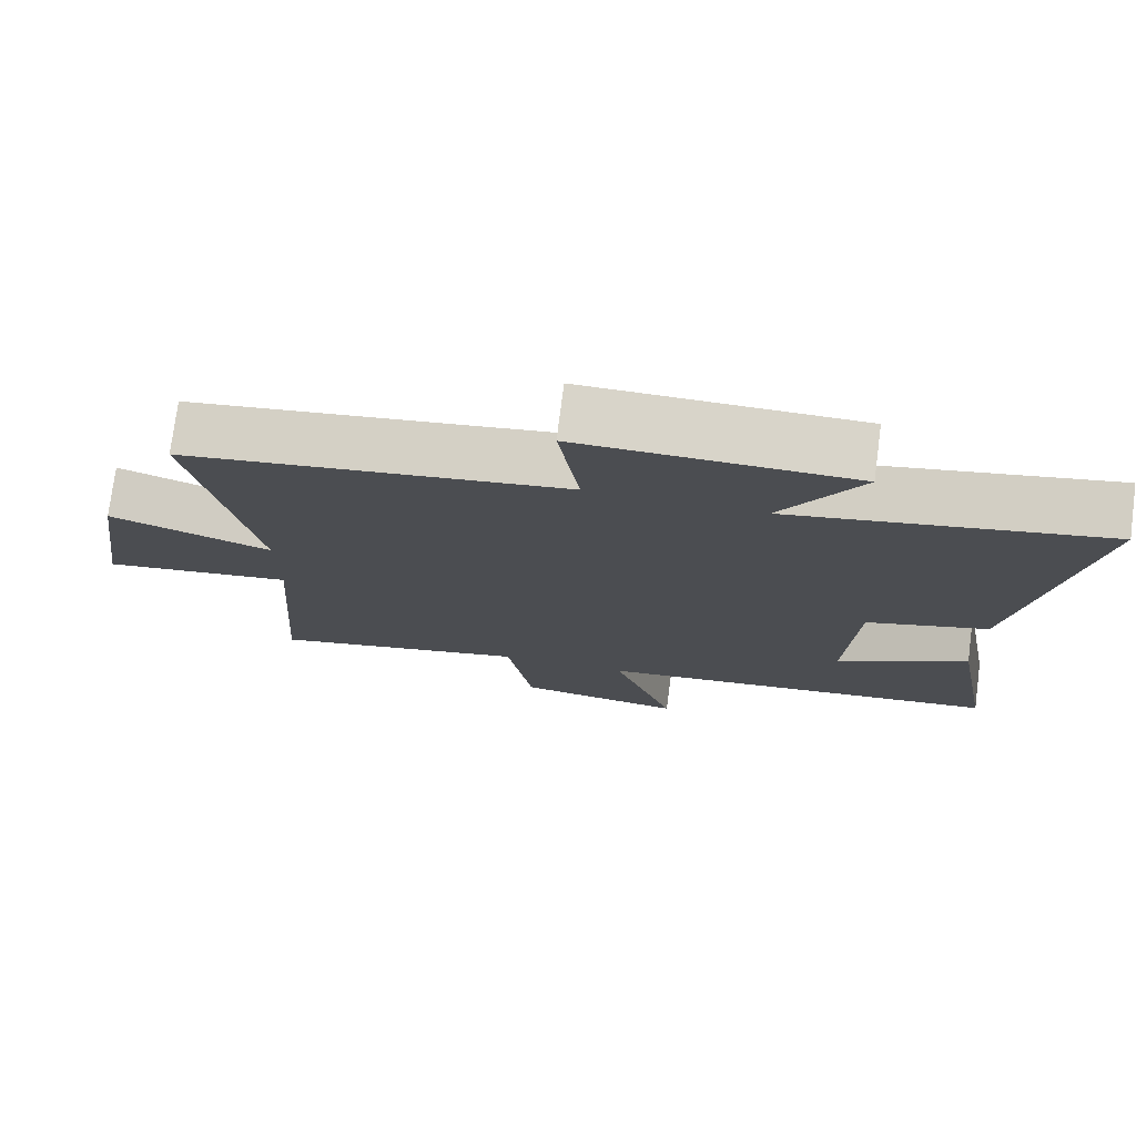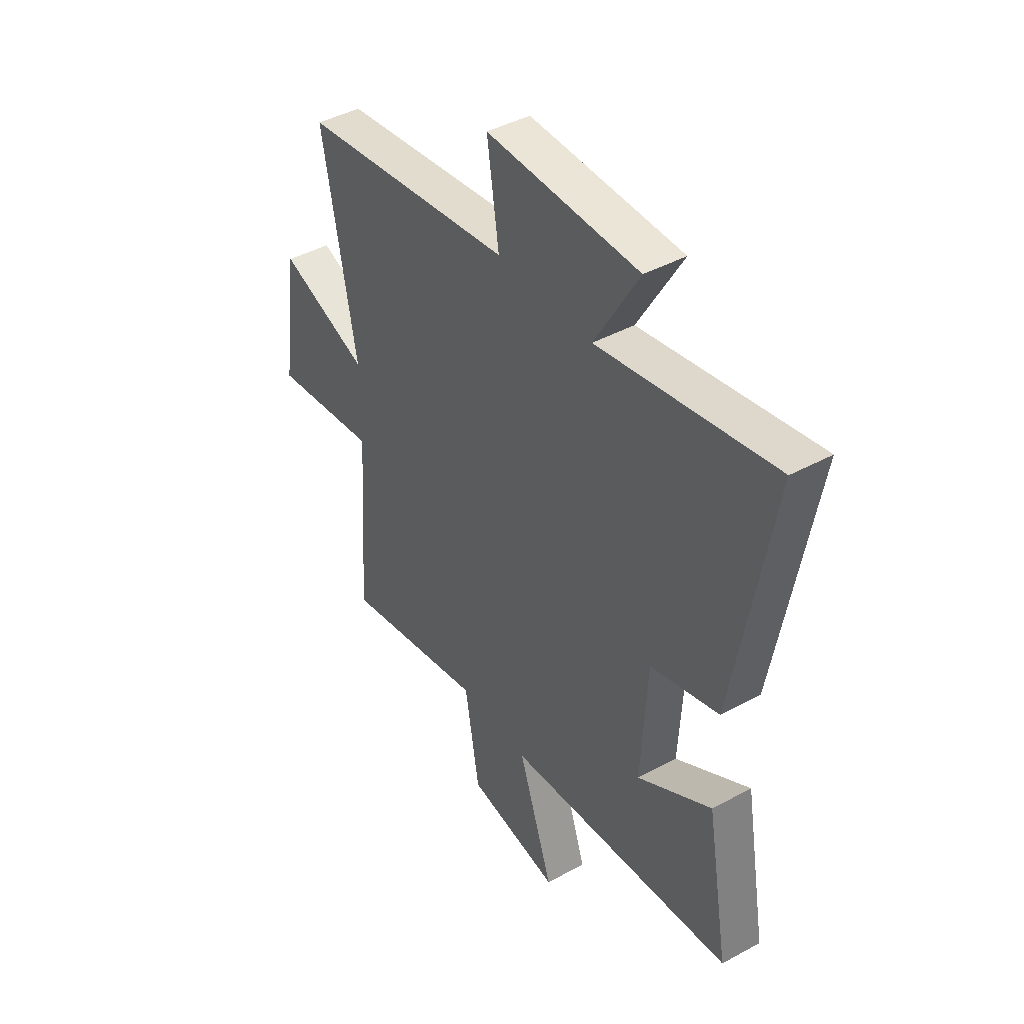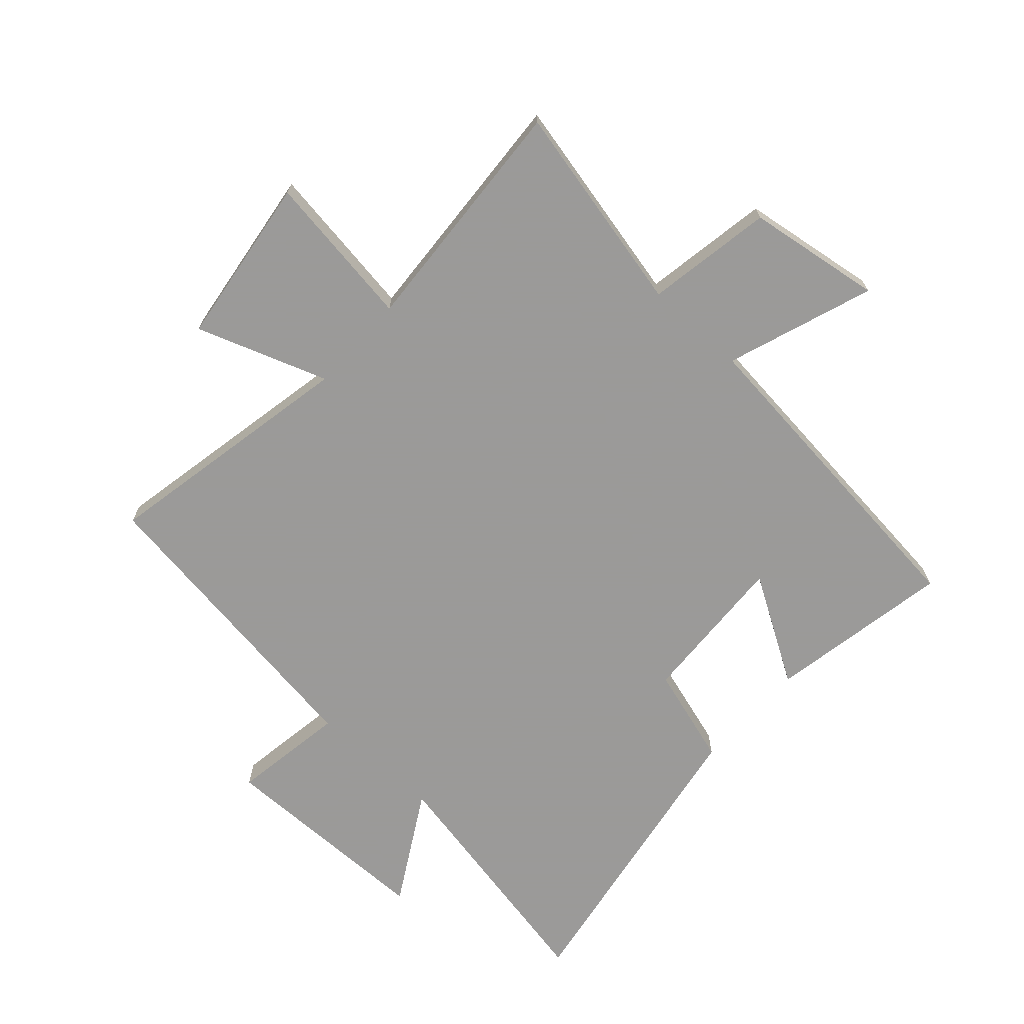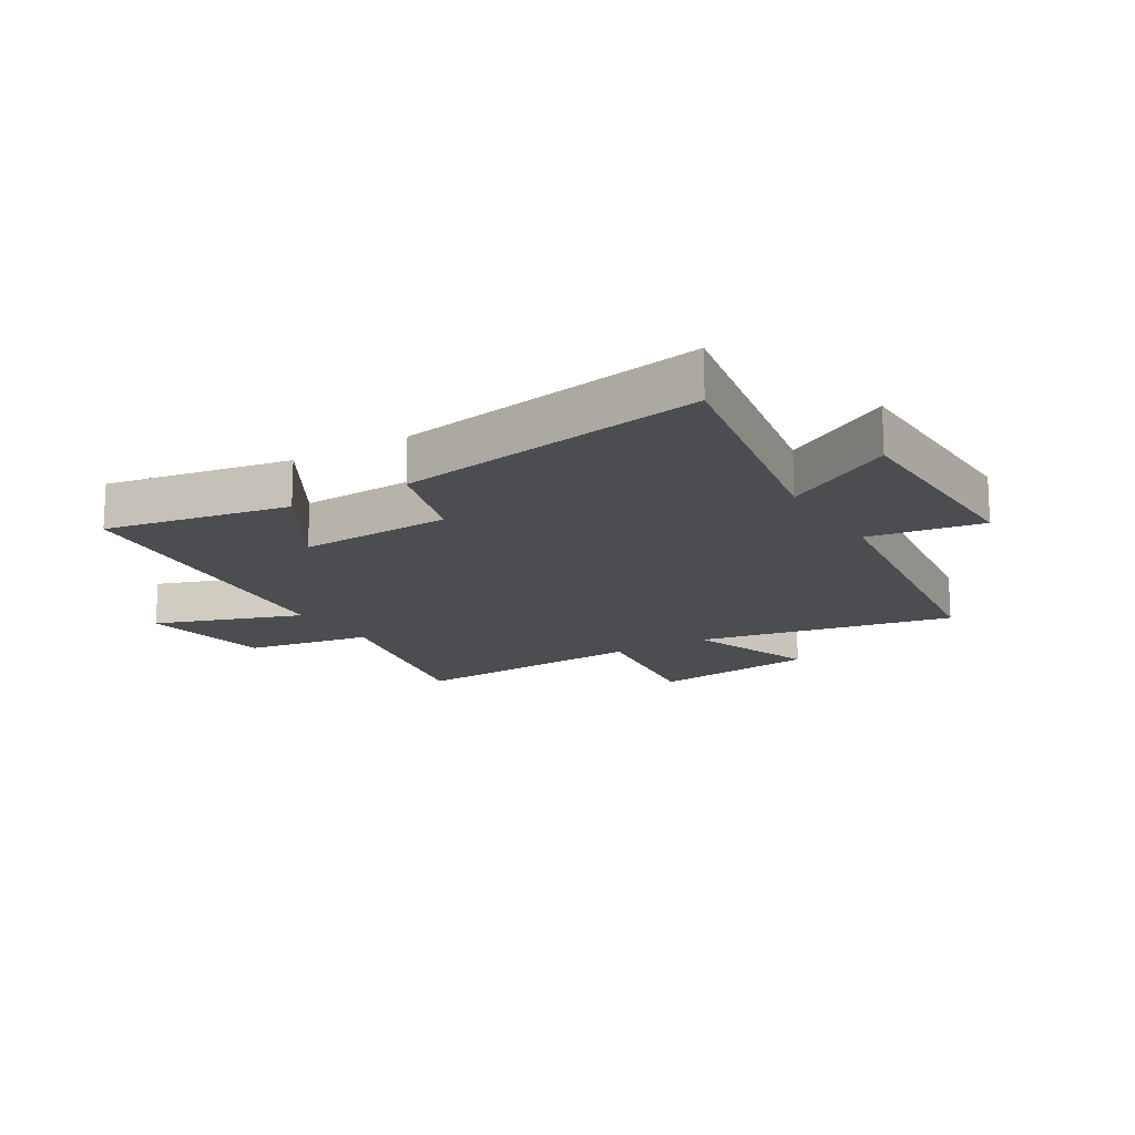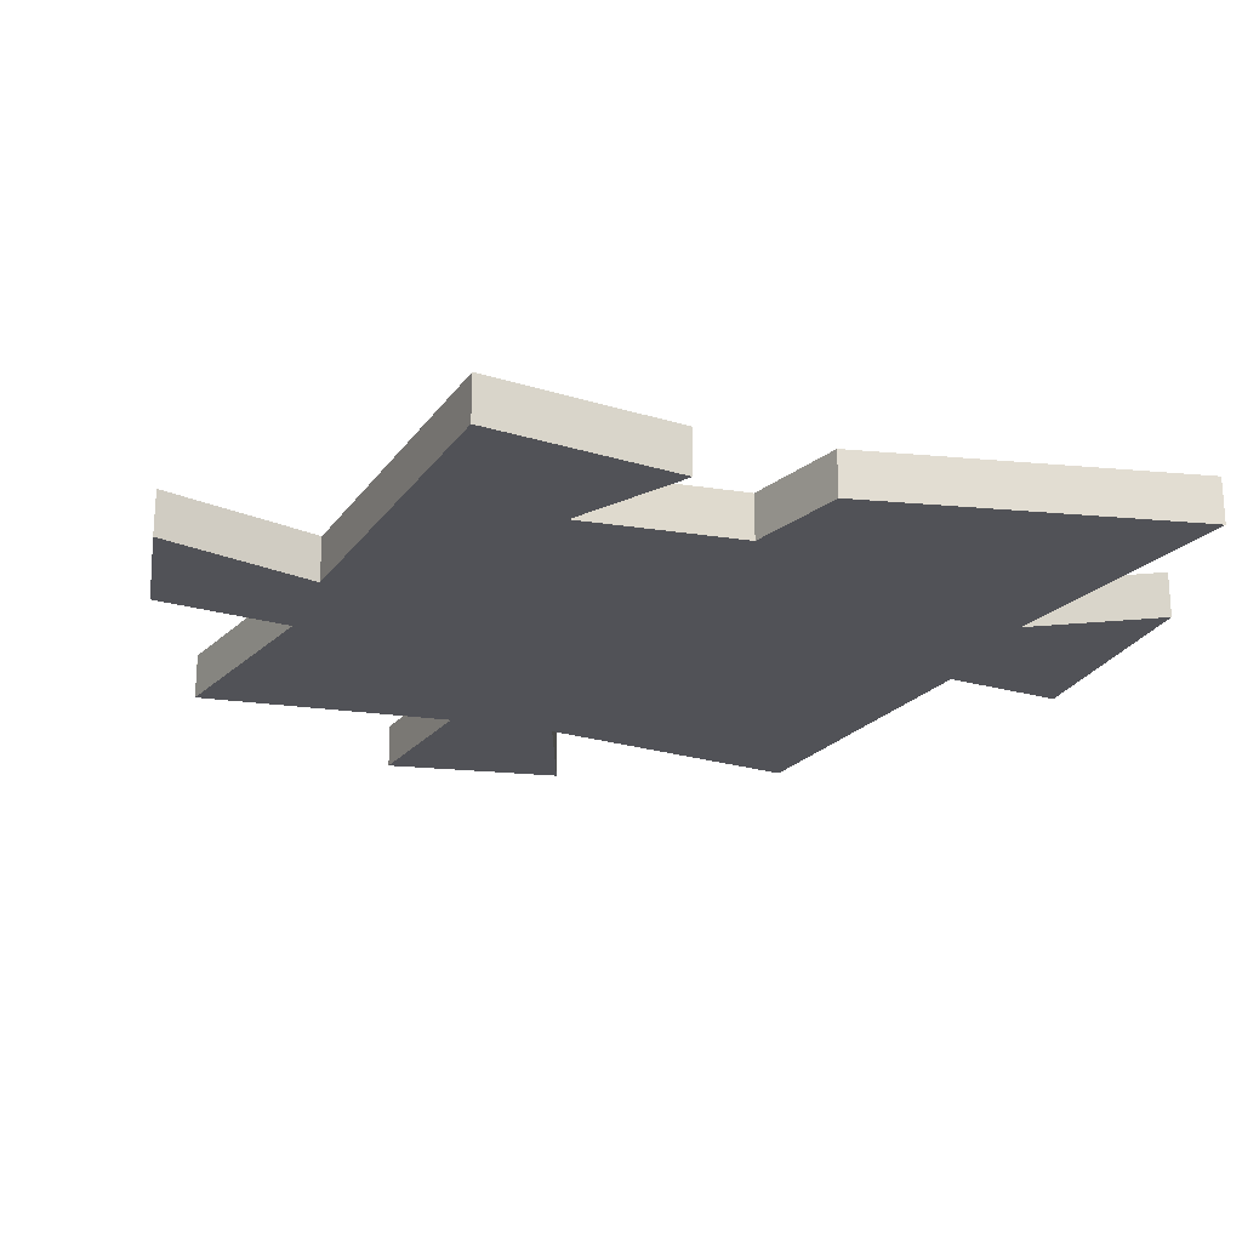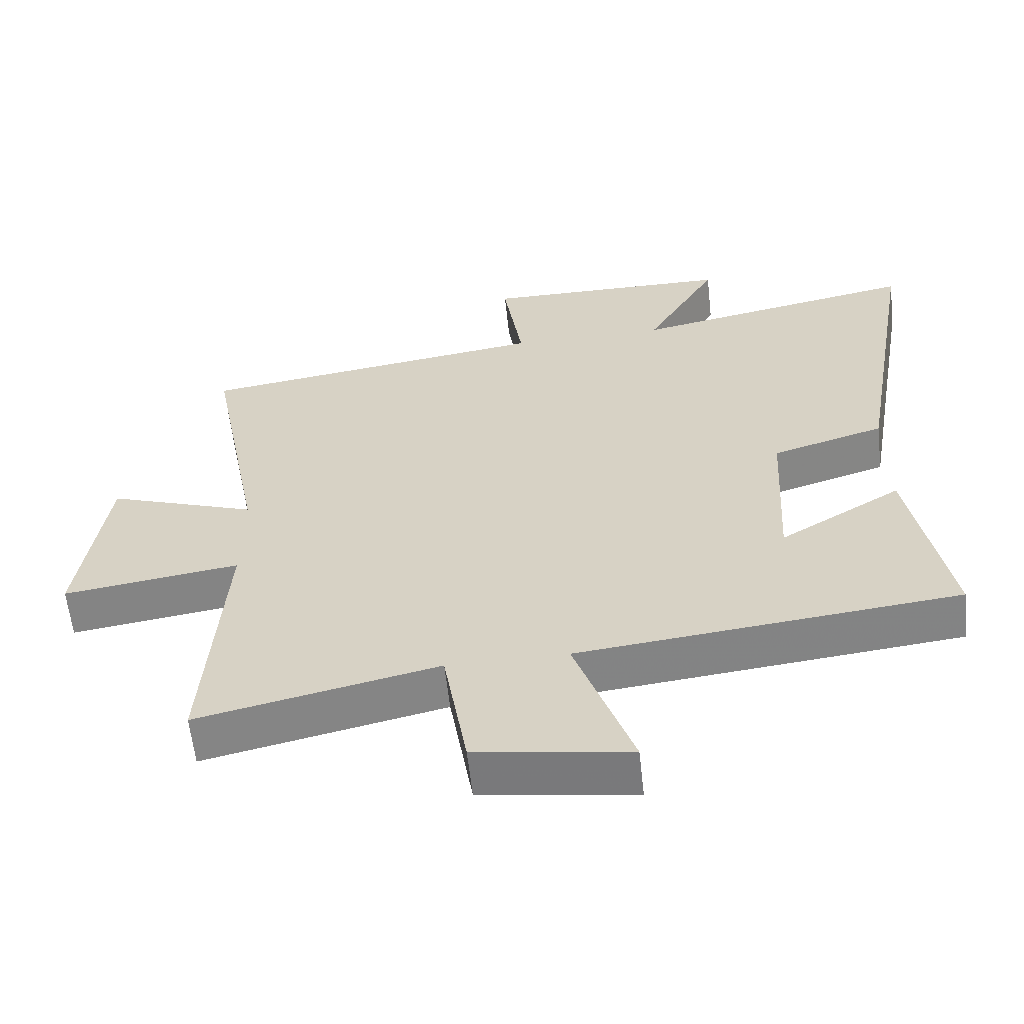
<metadata>
{"format":"obj","ext":"obj","renderer":"f3d","projection":"perspective","resolution":1024,"background":"white","views":[{"elev":75.6,"azim":-172.6,"up":"+Z"},{"elev":43.1,"azim":-122.9,"up":"+Z"},{"elev":-69.5,"azim":137.7,"up":"+Y"},{"elev":-15.8,"azim":-58.8,"up":"+Y"},{"elev":-21.4,"azim":-109.2,"up":"+Y"},{"elev":-60.2,"azim":-173.7,"up":"+Z"}]}
</metadata>
<code>
v 0.528 0.07 -0.577
v 0.176 0.07 -0.5
v 0.141 0.07 -0.712
v -0.085 0.07 -0.746
v 0 0.07 -0.5
v -0.555 0.07 -0.442
v -0.5 0.07 -0.135
v -0.321 0.07 -0.242
v -0.335 0.07 0.016
v -0.5 0.07 0.065
v -0.589 0.07 0.581
v -0.167 0.07 0.5
v -0.274 0.07 0.685
v 0.094 0.07 0.691
v 0.065 0.07 0.5
v 0.582 0.07 0.429
v 0.5 0.07 -0.001
v 0.719 0.07 0.077
v 0.759 0.07 -0.207
v 0.5 0.07 -0.171
v 0.528 0 -0.577
v 0.176 0 -0.5
v 0.141 0 -0.712
v -0.085 0 -0.746
v 0 0 -0.5
v -0.555 0 -0.442
v -0.5 0 -0.135
v -0.321 0 -0.242
v -0.335 0 0.016
v -0.5 0 0.065
v -0.589 0 0.581
v -0.167 0 0.5
v -0.274 0 0.685
v 0.094 0 0.691
v 0.065 0 0.5
v 0.582 0 0.429
v 0.5 0 -0.001
v 0.719 0 0.077
v 0.759 0 -0.207
v 0.5 0 -0.171
f 17 18 19 20
f 15 16 17
f 15 17 20
f 12 13 14 15
f 12 15 20 1
f 9 10 11 12
f 8 9 12 1
f 5 6 7 8
f 2 3 4 5
f 2 5 8
f 1 2 8
f 40 39 38 37
f 37 36 35
f 40 37 35
f 35 34 33 32
f 21 40 35 32
f 32 31 30 29
f 21 32 29 28
f 28 27 26 25
f 25 24 23 22
f 28 25 22
f 28 22 21
f 1 21 22 2
f 2 22 23 3
f 3 23 24 4
f 4 24 25 5
f 5 25 26 6
f 6 26 27 7
f 7 27 28 8
f 8 28 29 9
f 9 29 30 10
f 10 30 31 11
f 11 31 32 12
f 12 32 33 13
f 13 33 34 14
f 14 34 35 15
f 15 35 36 16
f 16 36 37 17
f 17 37 38 18
f 18 38 39 19
f 19 39 40 20
f 20 40 21 1

</code>
